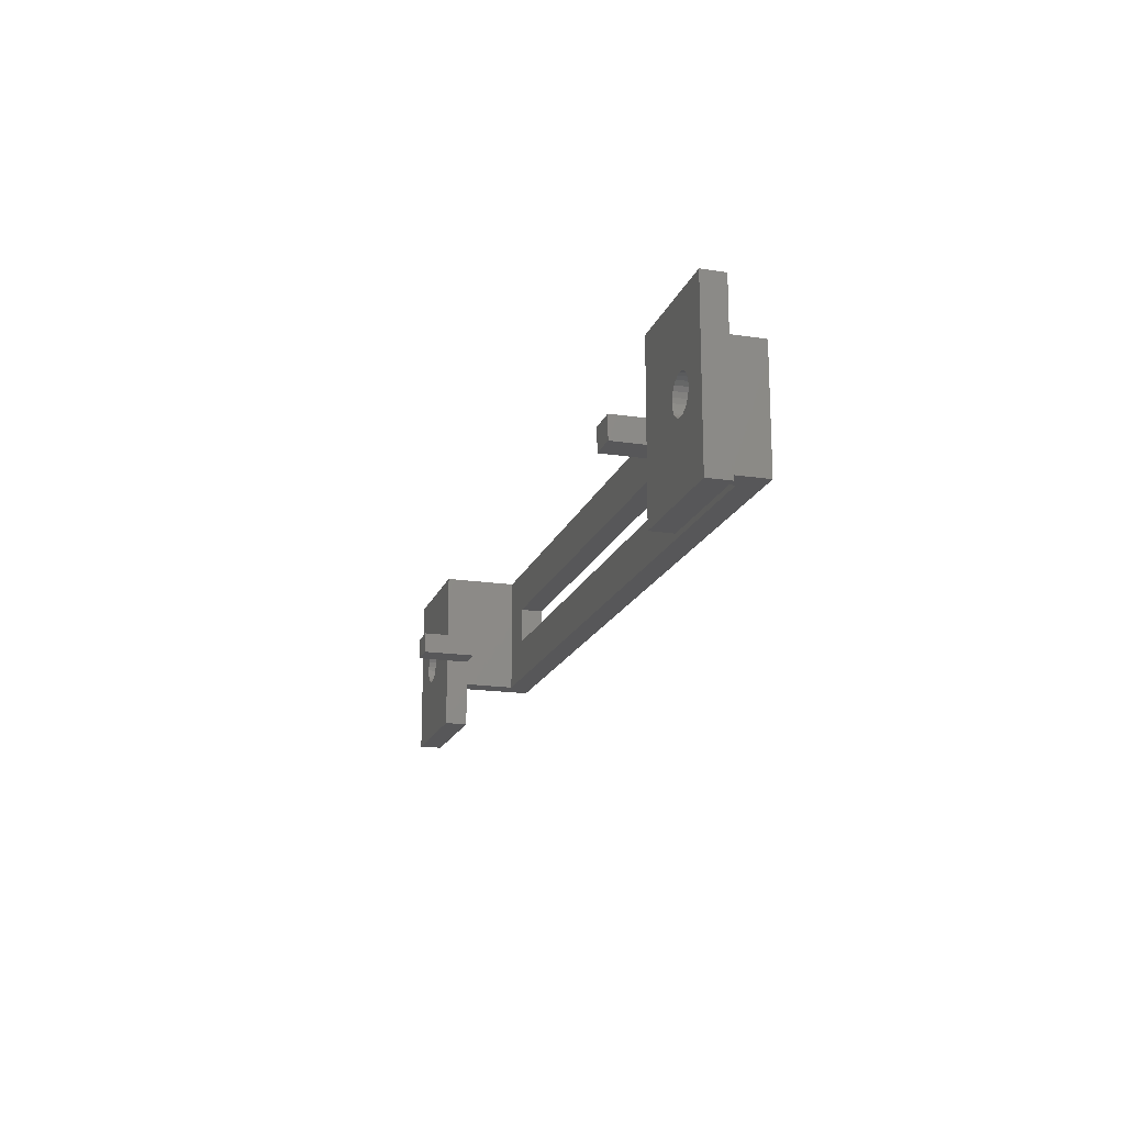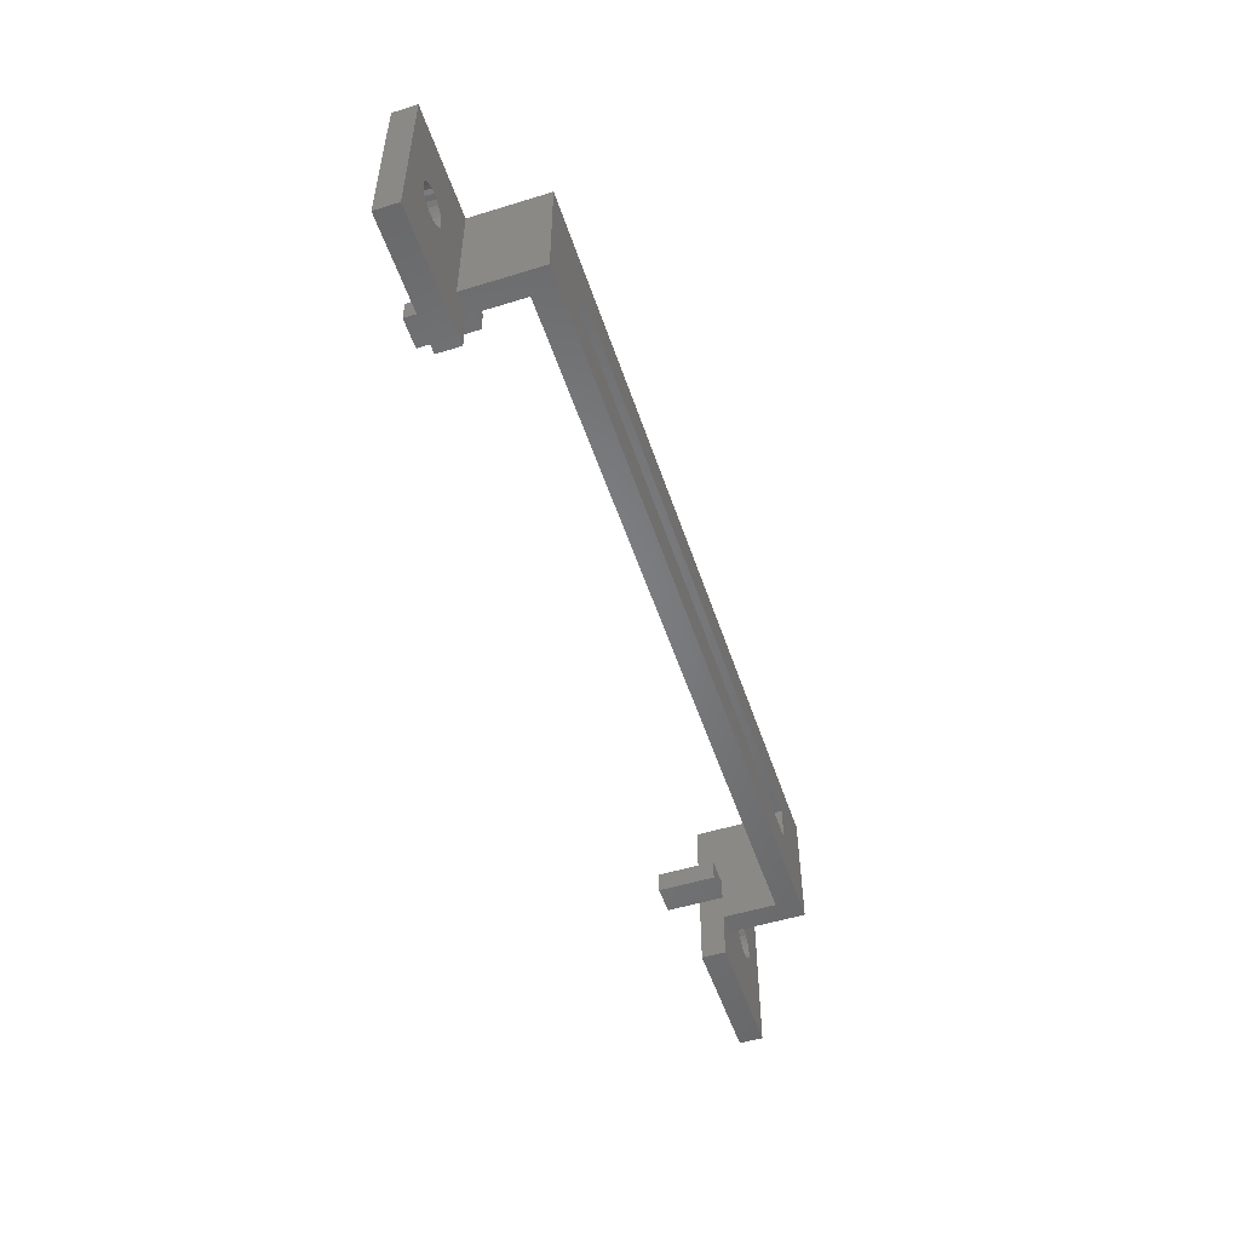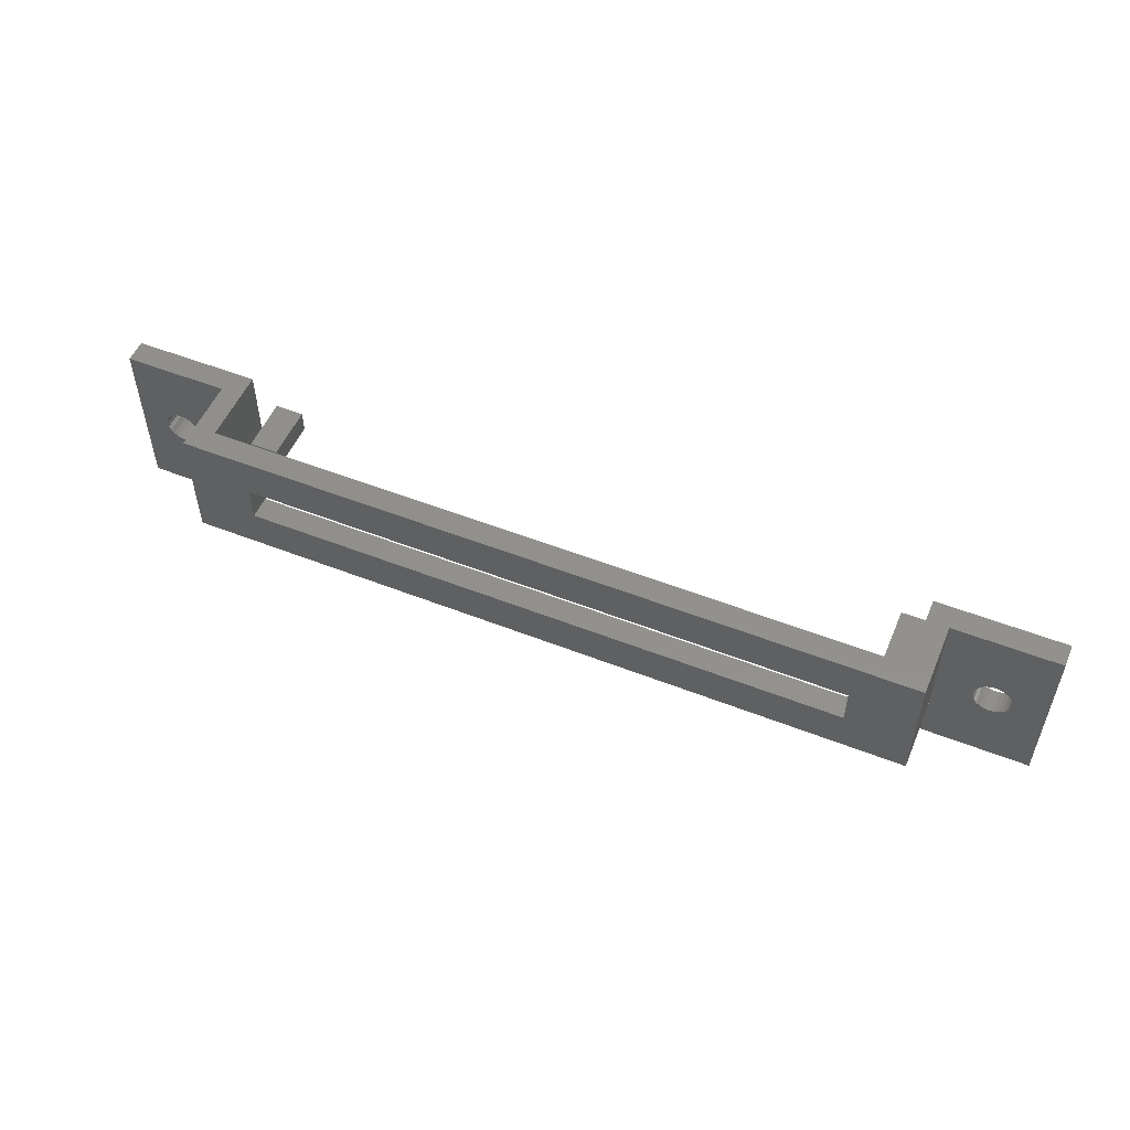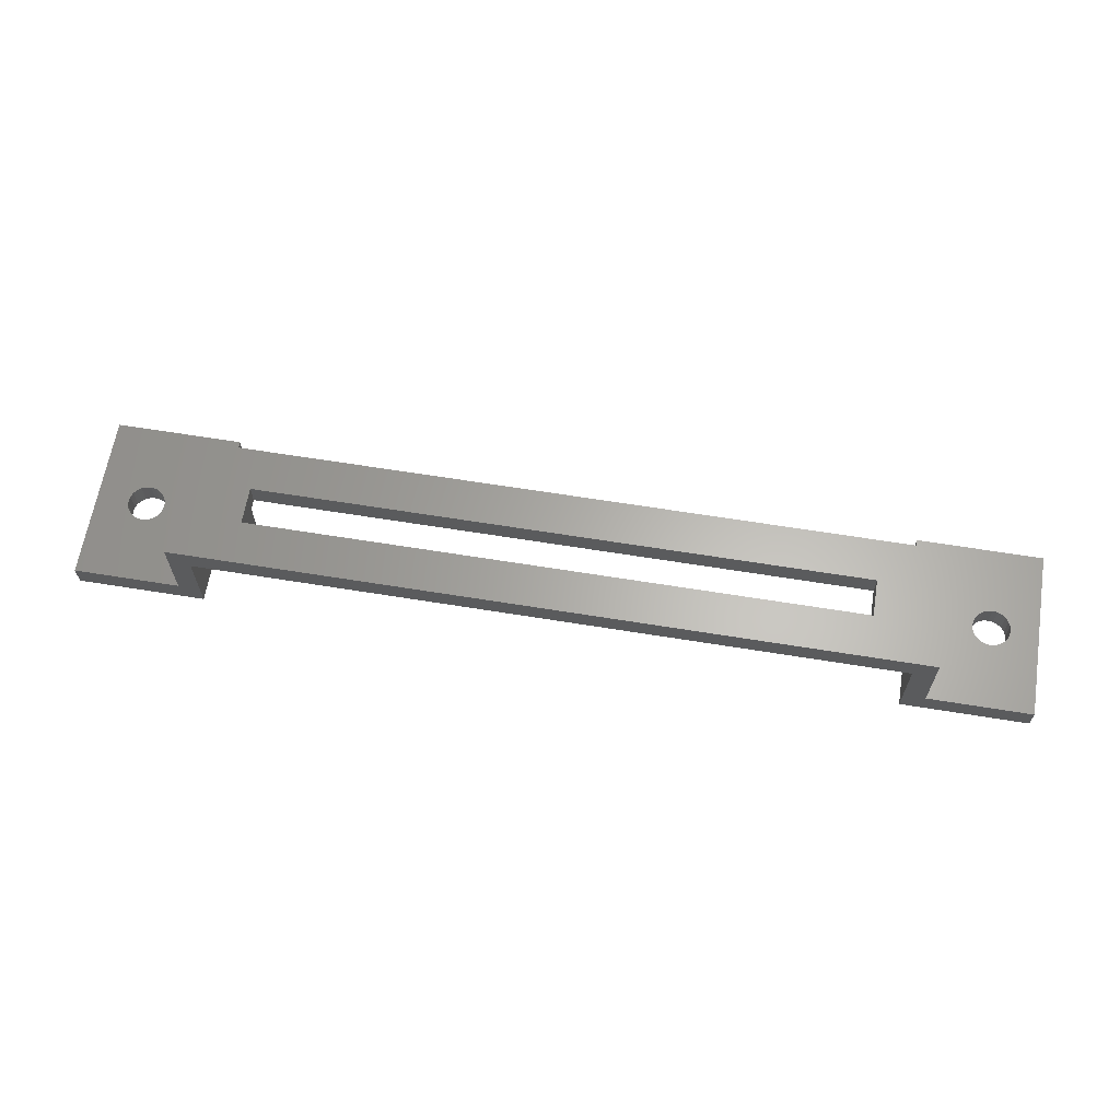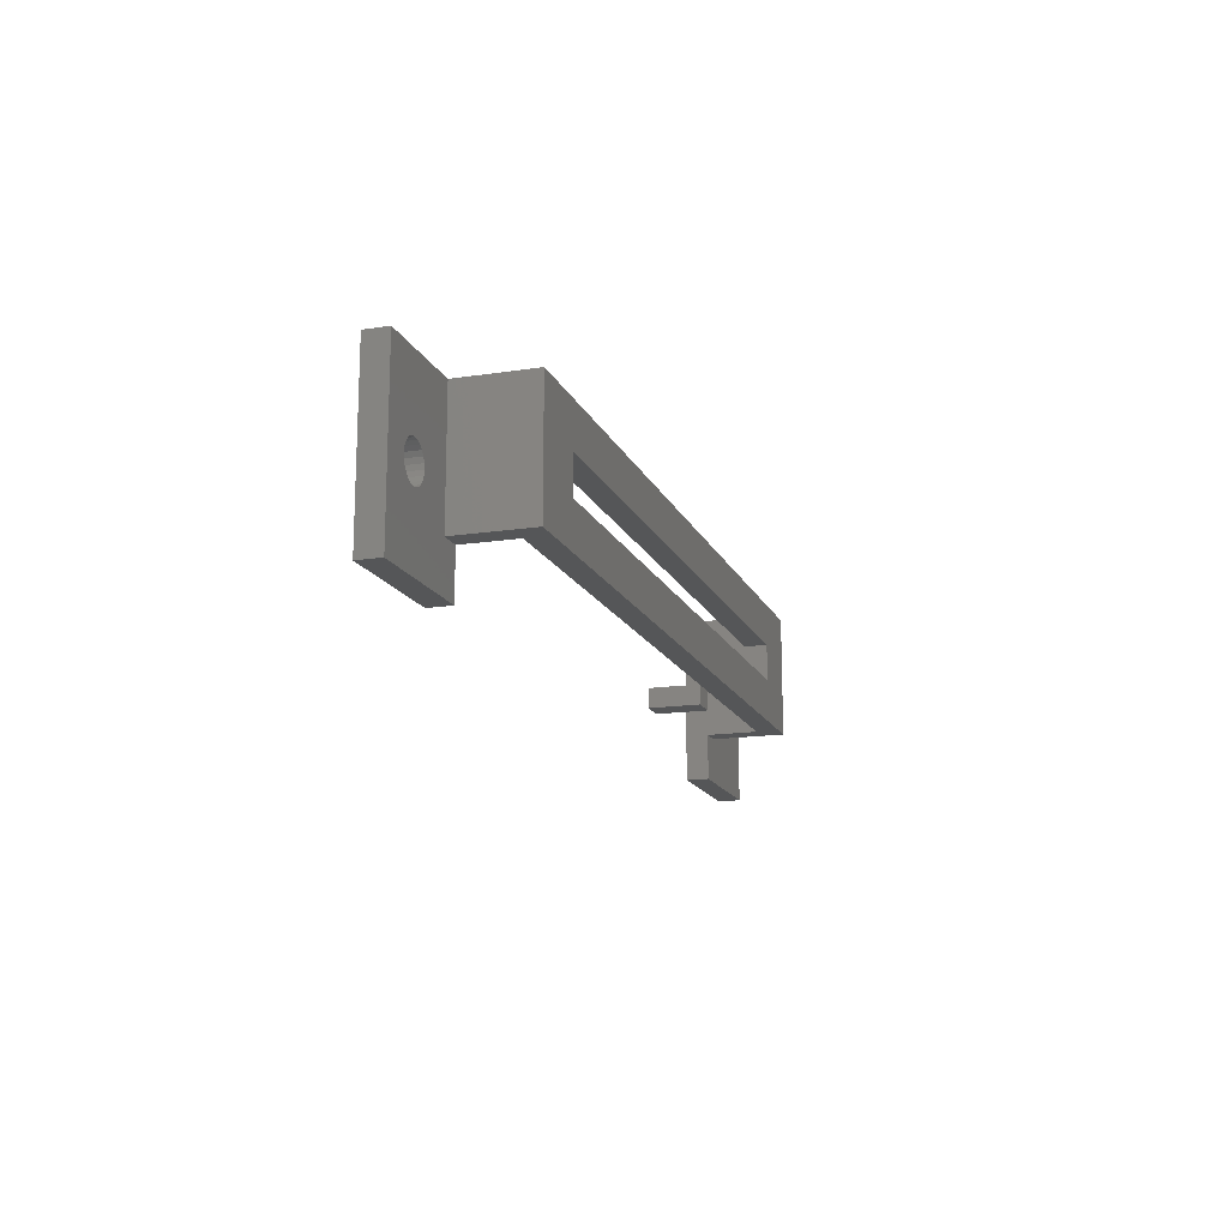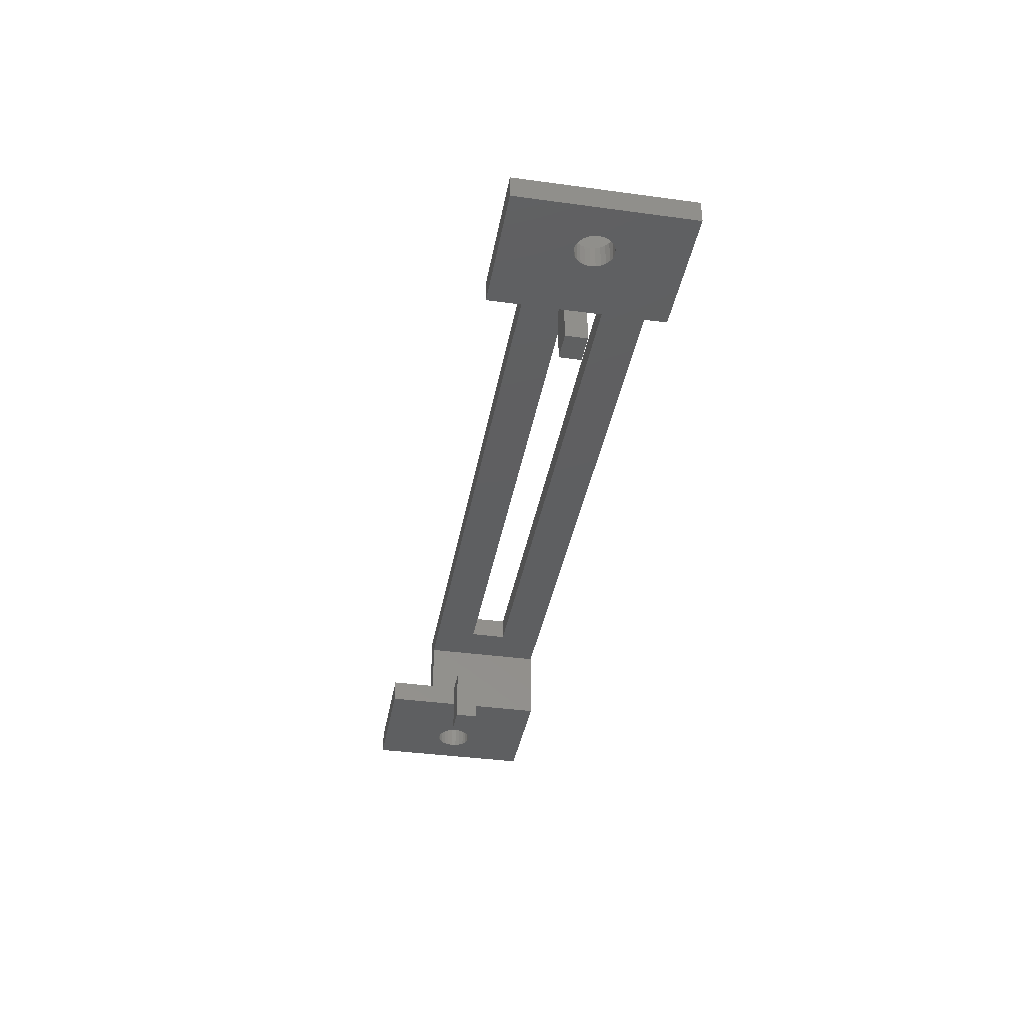
<metadata>
{"format":"stl","ext":"stl","renderer":"f3d","projection":"perspective","resolution":1024,"background":"white","views":[{"elev":-17.9,"azim":-106.6,"up":"+Y"},{"elev":-52.4,"azim":-71.7,"up":"+Y"},{"elev":53.0,"azim":22.8,"up":"+Y"},{"elev":63.8,"azim":-170.7,"up":"+Z"},{"elev":-15.5,"azim":-72.1,"up":"+Y"},{"elev":-37.8,"azim":80.1,"up":"+Z"}]}
</metadata>
<code>
# stl→obj: 164 verts, 340 faces
v -14.57 70.48 22.78
v -11.46 79.23 22.78
v -14.57 89.03 22.78
v -11.25 78.74 22.78
v -10.93 78.32 22.78
v -3.143 70.48 22.78
v -11.53 79.76 22.78
v -10.51 78 22.78
v -10.02 77.79 22.78
v -9.493 77.72 22.78
v -8.967 77.79 22.78
v -8.477 78 22.78
v -8.056 78.32 22.78
v -7.733 78.74 22.78
v -7.53 79.23 22.78
v -7.461 79.76 22.78
v -10.93 81.19 22.78
v -3.143 89.03 22.78
v -11.25 80.77 22.78
v -11.46 80.28 22.78
v -10.51 81.52 22.78
v -10.02 81.72 22.78
v -9.493 81.79 22.78
v -8.967 81.72 22.78
v -8.477 81.52 22.78
v -8.056 81.19 22.78
v -7.733 80.77 22.78
v -7.53 80.28 22.78
v -3.143 75.56 22.78
v -14.57 89.03 20.24
v -11.46 80.28 20.24
v -14.57 70.48 20.24
v -11.25 80.77 20.24
v -10.93 81.19 20.24
v -0.762 89.03 20.24
v -11.53 79.76 20.24
v -10.51 81.52 20.24
v -10.02 81.72 20.24
v -9.493 81.79 20.24
v -8.967 81.72 20.24
v -8.477 81.52 20.24
v -8.056 81.19 20.24
v -7.733 80.77 20.24
v -7.53 80.28 20.24
v -7.461 79.76 20.24
v -3.143 70.48 20.24
v -0.762 70.48 20.24
v -0.762 81.03 20.24
v -0.762 78.49 20.24
v -10.93 78.32 20.24
v -11.25 78.74 20.24
v -11.46 79.23 20.24
v -10.51 78 20.24
v -10.02 77.79 20.24
v -9.493 77.72 20.24
v -8.967 77.79 20.24
v -8.477 78 20.24
v -8.056 78.32 20.24
v -7.733 78.74 20.24
v -7.53 79.23 20.24
v 89.41 70.48 22.86
v 77.82 75.56 22.86
v 77.82 70.48 22.86
v 82.38 78.32 22.86
v 82.06 78.74 22.86
v 81.86 79.23 22.86
v 77.82 89.03 22.86
v 81.79 79.76 22.86
v 82.8 78 22.86
v 83.29 77.79 22.86
v 83.82 77.72 22.86
v 84.35 77.79 22.86
v 84.84 78 22.86
v 85.26 78.32 22.86
v 85.58 78.74 22.86
v 85.78 79.23 22.86
v 85.85 79.76 22.86
v 82.38 81.19 22.86
v 89.41 89.03 22.86
v 82.06 80.77 22.86
v 81.86 80.28 22.86
v 82.8 81.52 22.86
v 83.29 81.72 22.86
v 83.82 81.79 22.86
v 84.35 81.72 22.86
v 84.84 81.52 22.86
v 85.26 81.19 22.86
v 85.58 80.77 22.86
v 85.78 80.28 22.86
v -0.762 89.03 28.57
v 4.001 84.33 28.57
v -0.762 75.56 28.57
v 75.44 89.03 28.57
v 70.68 84.33 28.57
v 70.68 80.26 28.57
v 4.001 80.26 28.57
v 75.44 75.56 28.57
v -0.762 70.48 22.78
v -0.762 75.56 22.78
v 75.44 78.24 22.86
v 75.44 75.56 20.32
v 75.44 75.56 22.86
v 75.44 78.44 20.32
v 75.44 78.44 22.86
v 75.44 70.48 20.32
v 89.41 70.48 20.32
v 75.44 70.48 22.86
v 77.82 75.56 31.12
v 75.44 75.57 31.12
v 77.82 89.03 31.12
v -0.762 75.57 31.11
v -0.762 89.03 31.11
v -3.143 75.57 31.11
v -3.143 89.03 31.11
v 4.001 84.33 31.11
v 75.44 89.03 31.12
v 70.68 84.33 31.12
v 70.68 80.26 31.12
v 4.001 80.26 31.11
v 81.86 79.23 20.32
v 82.06 78.74 20.32
v 84.84 78 20.32
v 84.35 77.79 20.32
v 82.38 81.19 20.32
v 82.06 80.77 20.32
v 81.86 80.28 20.32
v 85.78 80.28 20.32
v 85.58 80.77 20.32
v 85.78 79.23 20.32
v 85.85 79.76 20.32
v 84.35 81.72 20.32
v 84.84 81.52 20.32
v 82.8 81.52 20.32
v 83.29 81.72 20.32
v 85.26 78.32 20.32
v 85.58 78.74 20.32
v 81.79 79.76 20.32
v 85.26 81.19 20.32
v 83.82 81.79 20.32
v 83.82 77.72 20.32
v 83.29 77.79 20.32
v 82.8 78 20.32
v 82.38 78.32 20.32
v -0.762 89.03 22.78
v -0.762 78.49 22.78
v -0.762 81.03 22.78
v 75.44 89.03 22.86
v 89.41 89.03 20.32
v 75.44 89.03 20.32
v 2.413 81.03 22.78
v 2.413 78.49 16.68
v 2.413 78.49 22.78
v 2.413 81.03 16.68
v -0.762 81.03 16.68
v -0.762 78.49 16.68
v 75.44 80.78 22.86
v 75.44 82.3 22.86
v 75.44 80.78 20.32
v 72.26 80.78 22.86
v 72.26 78.44 16.76
v 72.26 78.44 22.86
v 72.26 80.78 16.76
v 75.44 78.44 16.76
v 75.44 80.78 16.76
f 1 2 3
f 2 1 4
f 4 1 5
f 5 1 6
f 3 2 7
f 5 6 8
f 8 6 9
f 9 6 10
f 10 6 11
f 11 6 12
f 12 6 13
f 13 6 14
f 14 6 15
f 15 6 16
f 3 17 18
f 17 3 19
f 19 3 20
f 20 3 7
f 18 17 21
f 18 21 22
f 18 22 23
f 18 23 24
f 18 24 25
f 18 25 26
f 18 26 27
f 18 27 28
f 18 28 16
f 18 16 6
f 18 6 29
f 30 31 32
f 31 30 33
f 33 30 34
f 34 30 35
f 32 31 36
f 34 35 37
f 37 35 38
f 38 35 39
f 39 35 40
f 40 35 41
f 41 35 42
f 42 35 43
f 43 35 44
f 44 35 45
f 45 35 46
f 46 35 47
f 47 35 48
f 47 48 49
f 32 50 46
f 50 32 51
f 51 32 52
f 52 32 36
f 46 50 53
f 46 53 54
f 46 54 55
f 46 55 56
f 46 56 57
f 46 57 58
f 46 58 59
f 46 59 60
f 46 60 45
f 15 59 14
f 59 15 60
f 36 2 52
f 2 36 7
f 8 54 53
f 54 8 9
f 9 55 54
f 55 9 10
f 10 56 55
f 56 10 11
f 14 58 13
f 58 14 59
f 28 45 16
f 45 28 44
f 12 58 57
f 58 12 13
f 26 43 27
f 43 26 42
f 25 40 41
f 40 25 24
f 51 5 50
f 5 51 4
f 16 60 15
f 60 16 45
f 52 4 51
f 4 52 2
f 3 32 1
f 32 3 30
f 11 57 56
f 57 11 12
f 27 44 28
f 44 27 43
f 26 41 42
f 41 26 25
f 5 53 50
f 53 5 8
f 24 39 40
f 39 24 23
f 22 37 38
f 37 22 21
f 33 20 31
f 20 33 19
f 31 7 36
f 7 31 20
f 34 19 33
f 19 34 17
f 23 38 39
f 38 23 22
f 3 35 30
f 35 3 18
f 21 34 37
f 34 21 17
f 61 62 63
f 62 61 64
f 62 64 65
f 62 65 66
f 62 66 67
f 67 66 68
f 64 61 69
f 69 61 70
f 70 61 71
f 71 61 72
f 72 61 73
f 73 61 74
f 74 61 75
f 75 61 76
f 76 61 77
f 67 78 79
f 78 67 80
f 80 67 81
f 81 67 68
f 79 78 82
f 79 82 83
f 79 83 84
f 79 84 85
f 79 85 86
f 79 86 87
f 79 87 88
f 79 88 89
f 79 89 77
f 79 77 61
f 90 91 92
f 91 90 93
f 91 93 94
f 94 93 95
f 92 96 97
f 96 92 91
f 97 96 95
f 97 95 93
f 6 32 46
f 32 6 1
f 98 29 6
f 29 98 99
f 98 46 47
f 46 98 6
f 100 101 102
f 101 100 103
f 103 100 104
f 61 105 106
f 105 61 107
f 107 61 63
f 102 105 107
f 105 102 101
f 63 102 107
f 102 63 62
f 108 102 62
f 102 108 97
f 97 108 109
f 67 108 62
f 108 67 110
f 97 111 92
f 111 97 109
f 112 113 114
f 113 112 111
f 111 112 115
f 115 112 116
f 115 116 117
f 117 116 118
f 111 119 109
f 119 111 115
f 109 119 118
f 109 118 116
f 109 116 110
f 109 110 108
f 120 65 121
f 65 120 66
f 72 122 123
f 122 72 73
f 124 80 125
f 80 124 78
f 125 81 126
f 81 125 80
f 88 127 89
f 127 88 128
f 77 129 76
f 129 77 130
f 86 131 132
f 131 86 85
f 83 133 134
f 133 83 82
f 89 130 77
f 130 89 127
f 75 135 74
f 135 75 136
f 82 124 133
f 124 82 78
f 126 68 137
f 68 126 81
f 87 132 138
f 132 87 86
f 85 139 131
f 139 85 84
f 71 123 140
f 123 71 72
f 69 141 142
f 141 69 70
f 137 66 120
f 66 137 68
f 76 136 75
f 136 76 129
f 84 134 139
f 134 84 83
f 64 142 143
f 142 64 69
f 73 135 122
f 135 73 74
f 121 64 143
f 64 121 65
f 70 140 141
f 140 70 71
f 87 128 88
f 128 87 138
f 18 113 29
f 113 18 114
f 113 99 29
f 99 113 92
f 92 113 111
f 18 144 35
f 144 18 114
f 144 114 90
f 90 114 112
f 112 93 90
f 93 112 116
f 91 119 96
f 119 91 115
f 94 115 91
f 115 94 117
f 90 99 92
f 99 90 145
f 145 90 146
f 146 90 144
f 93 67 147
f 67 93 110
f 110 93 116
f 147 148 149
f 148 147 79
f 79 147 67
f 119 95 96
f 95 119 118
f 118 94 95
f 94 118 117
f 148 61 106
f 61 148 79
f 144 48 146
f 48 144 35
f 99 47 98
f 47 99 49
f 49 99 145
f 150 151 152
f 151 150 153
f 150 145 146
f 145 150 152
f 150 154 153
f 154 150 48
f 48 150 146
f 49 151 155
f 151 49 152
f 152 49 145
f 146 49 145
f 49 146 48
f 153 155 154
f 155 153 151
f 48 155 49
f 155 48 154
f 93 102 97
f 102 93 100
f 100 93 104
f 104 93 156
f 156 93 157
f 157 93 147
f 157 158 156
f 158 157 149
f 149 157 147
f 159 160 161
f 160 159 162
f 103 160 163
f 160 103 161
f 161 103 104
f 104 159 161
f 159 104 156
f 159 164 162
f 164 159 158
f 158 159 156
f 148 158 149
f 158 148 103
f 103 148 101
f 101 148 124
f 101 124 125
f 101 125 105
f 105 125 126
f 105 126 137
f 124 148 133
f 133 148 134
f 134 148 139
f 139 148 131
f 131 148 132
f 132 148 138
f 138 148 128
f 128 148 127
f 127 148 130
f 105 143 106
f 143 105 121
f 121 105 120
f 120 105 137
f 106 143 142
f 106 142 141
f 106 141 140
f 106 140 123
f 106 123 122
f 106 122 135
f 106 135 136
f 106 136 129
f 106 129 130
f 106 130 148
f 156 103 104
f 103 156 158
f 164 160 162
f 160 164 163
f 164 103 163
f 103 164 158

</code>
